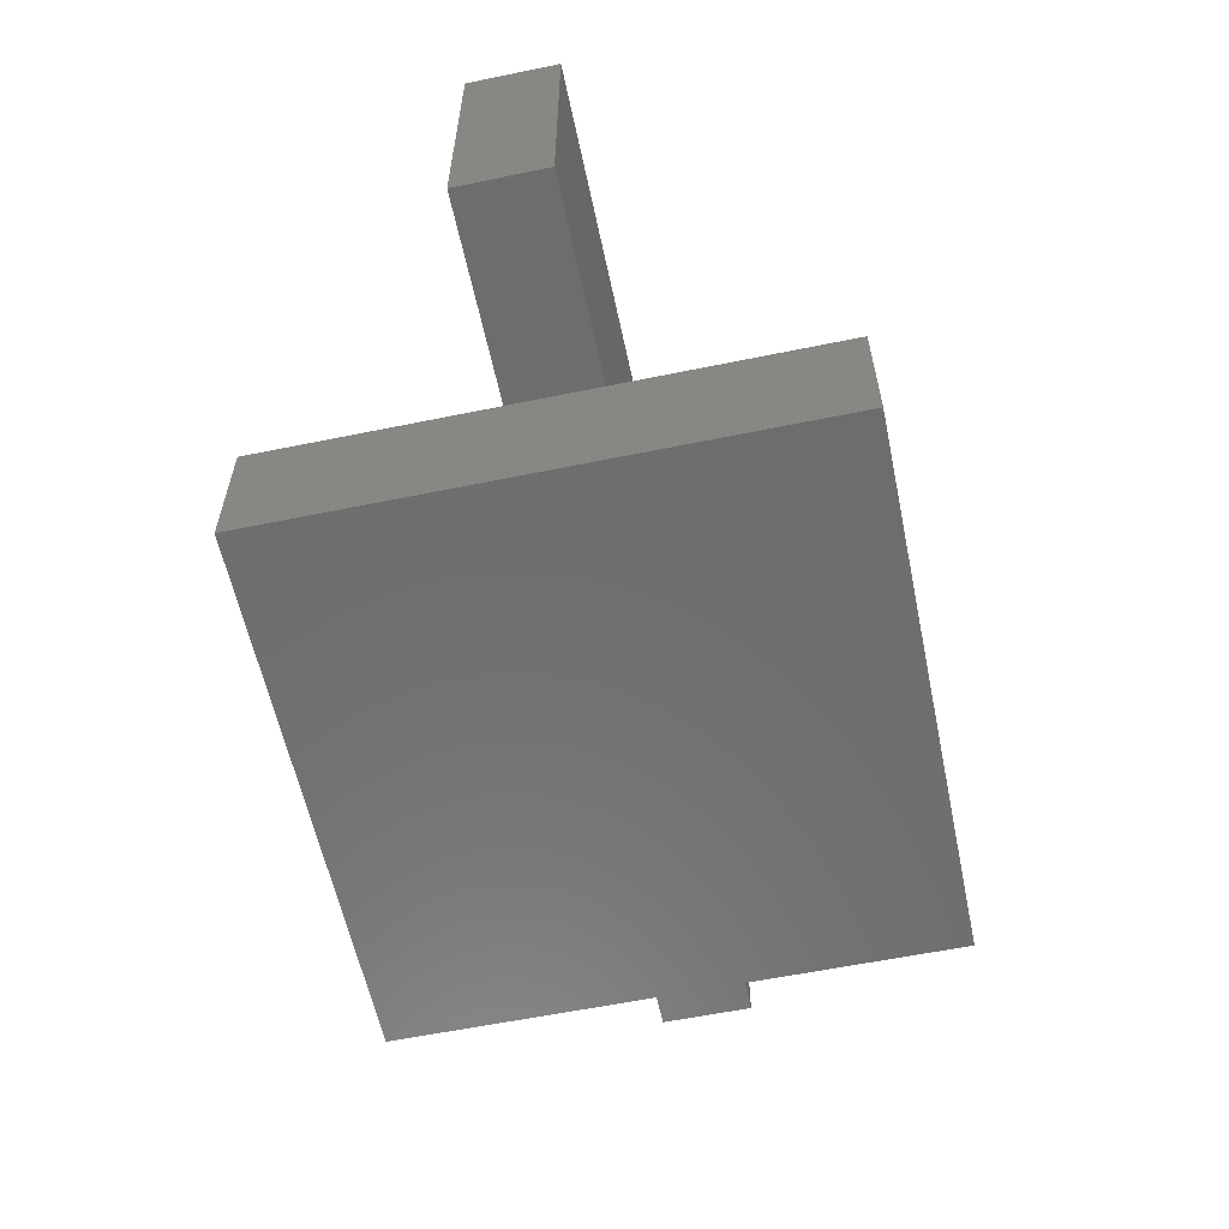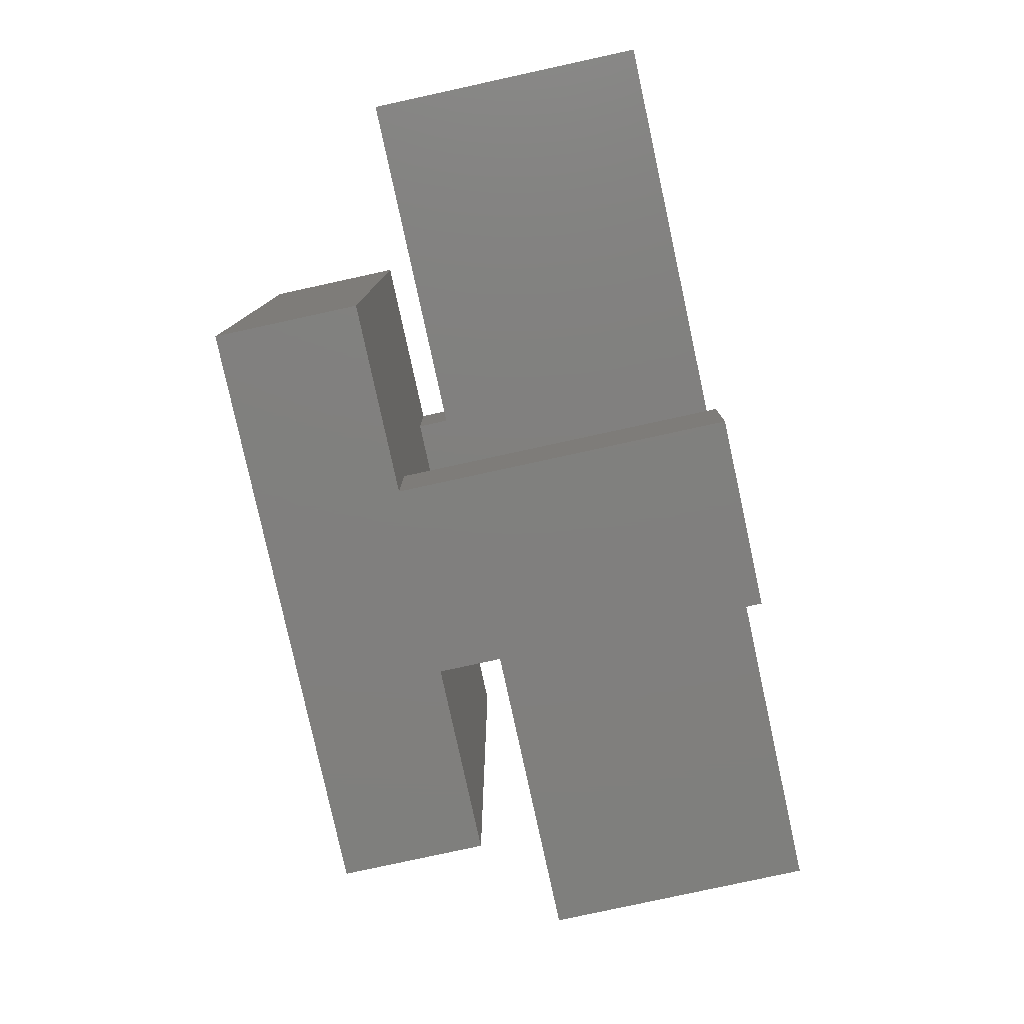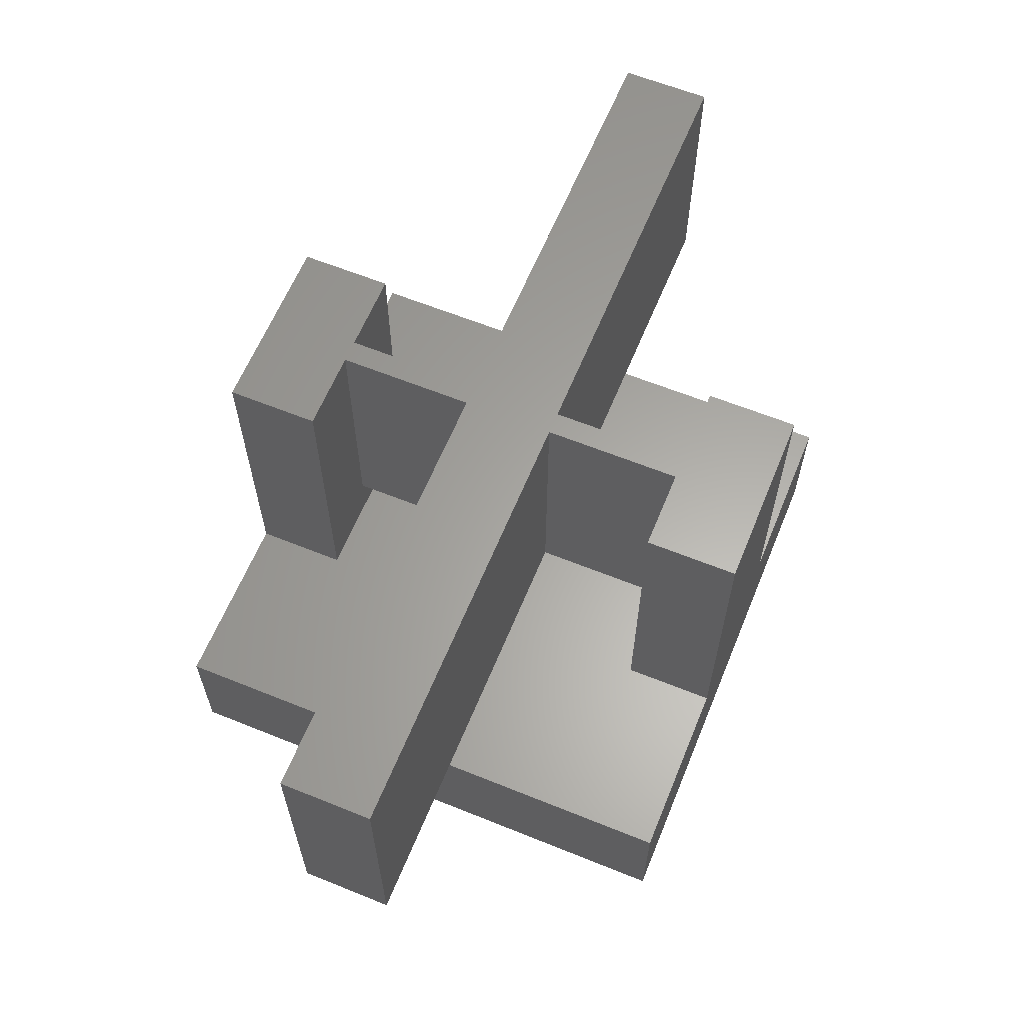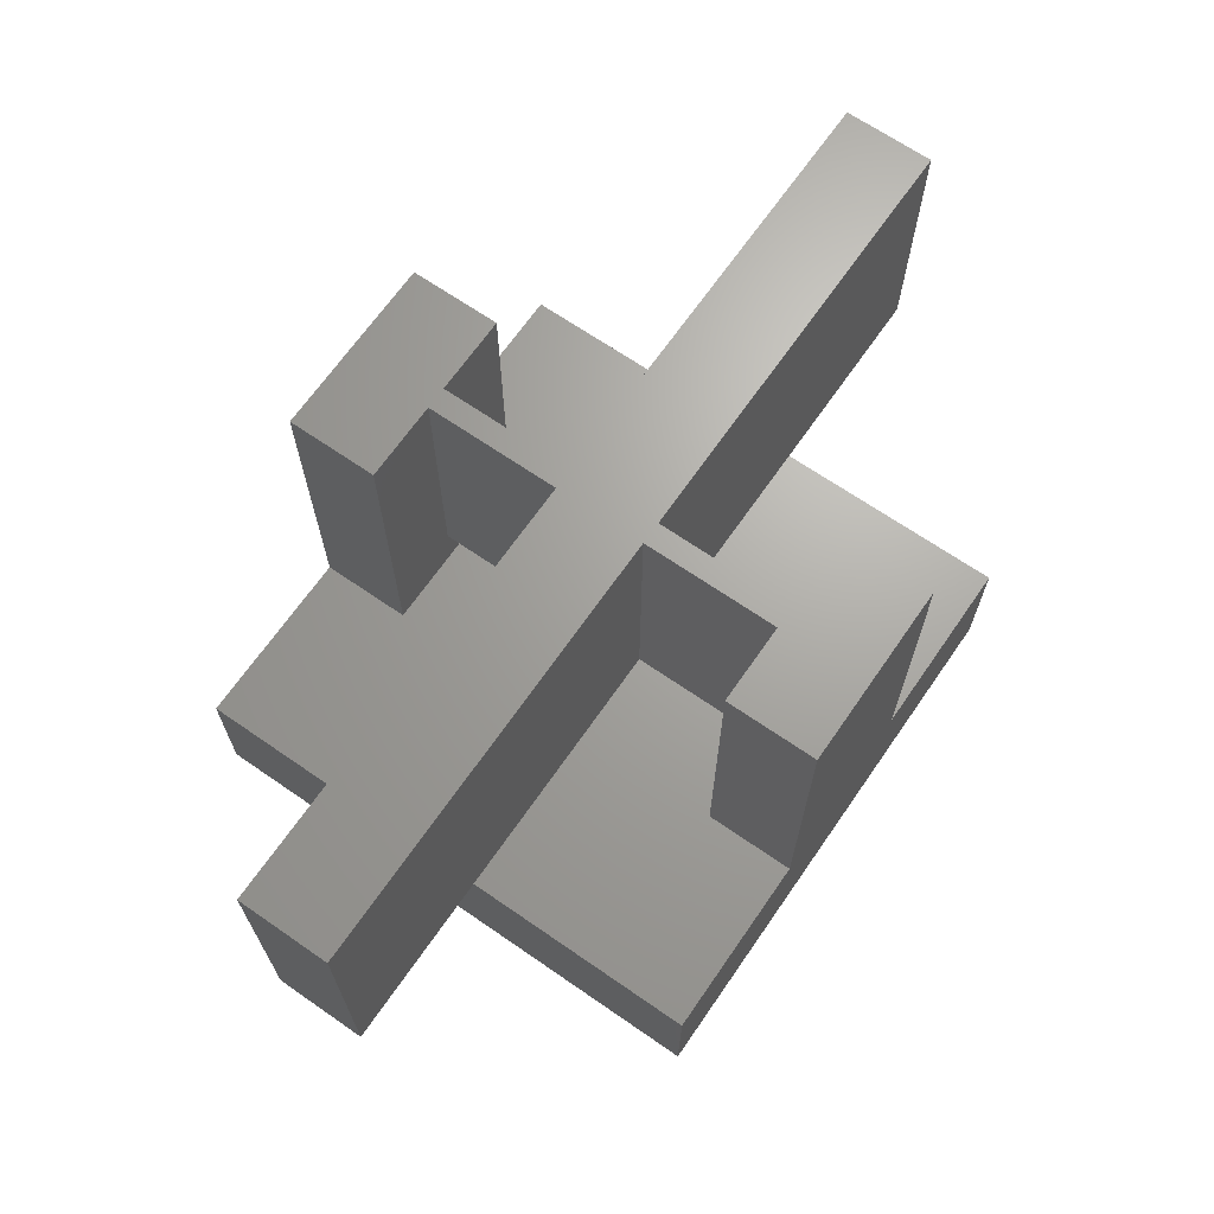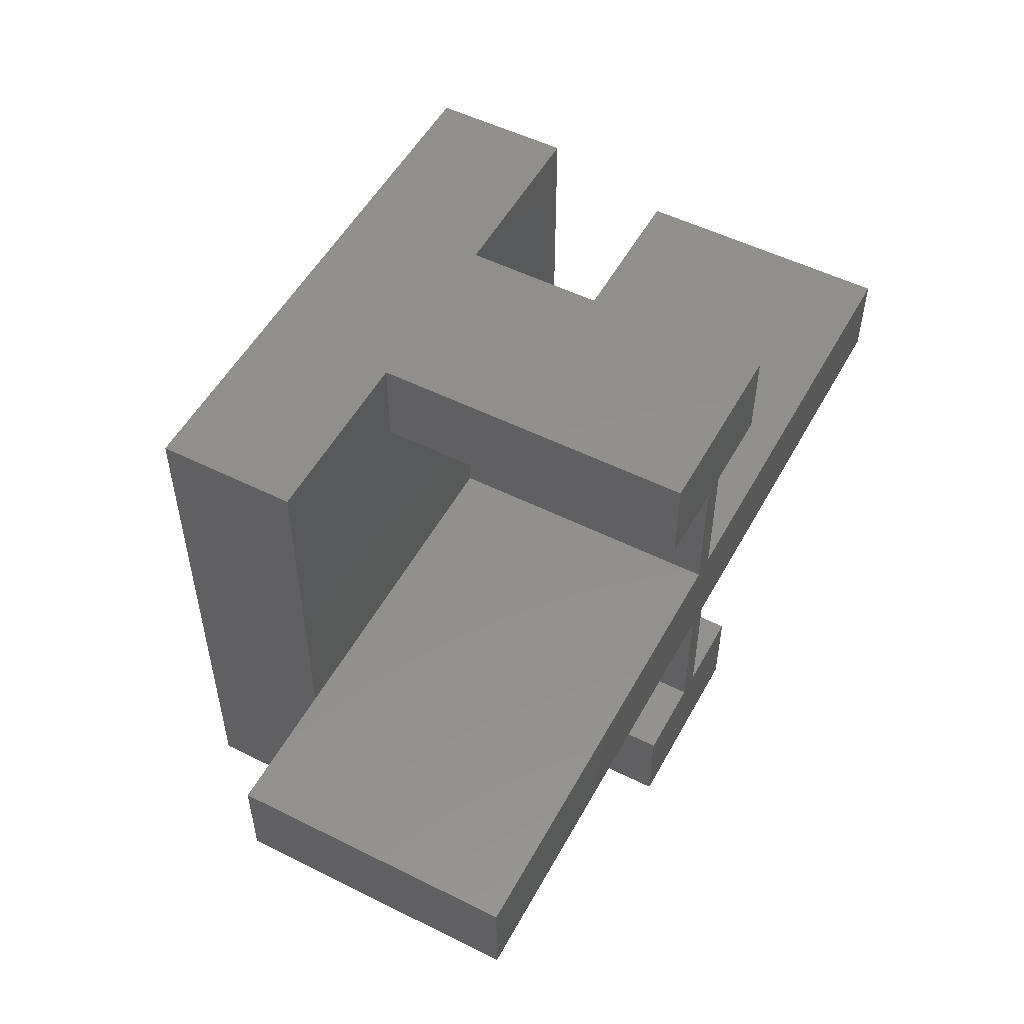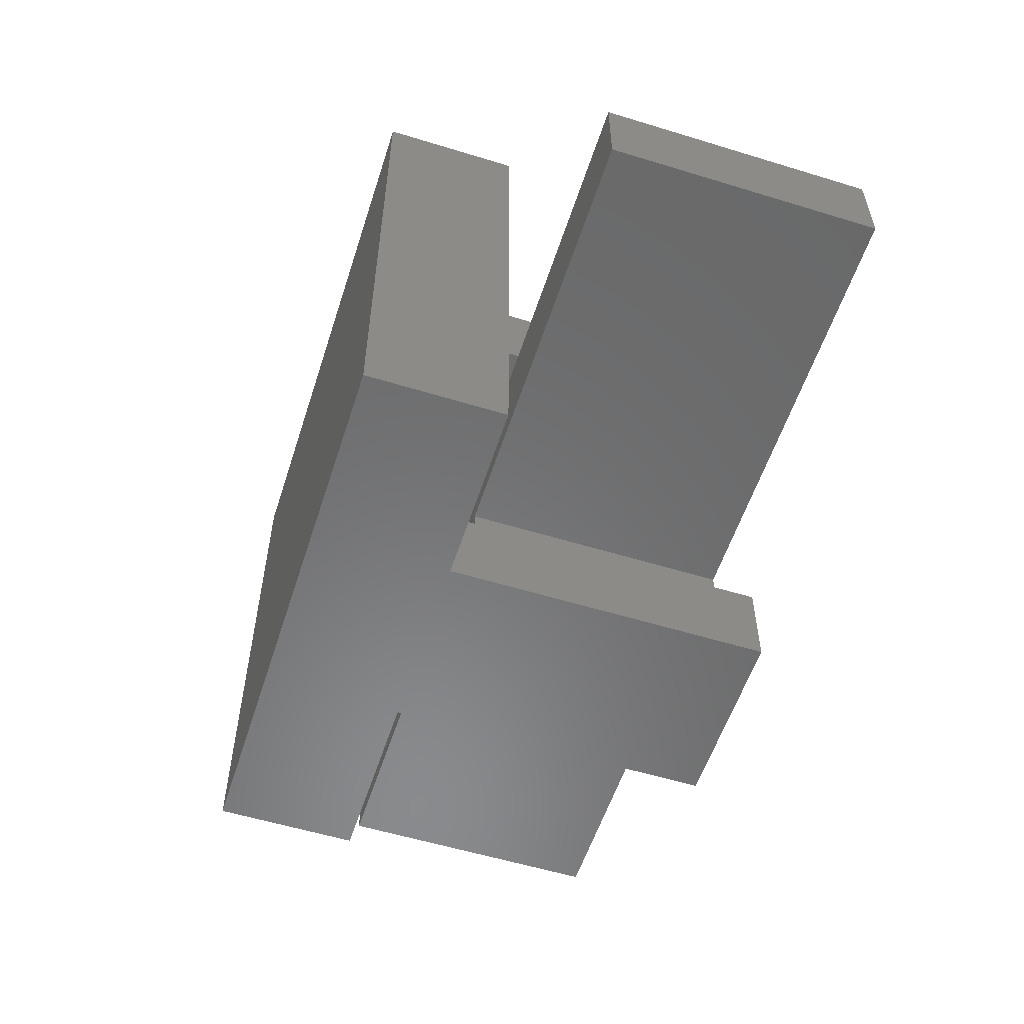
<metadata>
{"format":"stl","ext":"stl","renderer":"f3d","projection":"perspective","resolution":1024,"background":"white","views":[{"elev":-59.4,"azim":-78.1,"up":"+Z"},{"elev":-79.7,"azim":-77.7,"up":"+Y"},{"elev":62.3,"azim":112.3,"up":"+Z"},{"elev":67.5,"azim":124.7,"up":"+Z"},{"elev":52.5,"azim":-61.8,"up":"+Y"},{"elev":-56.3,"azim":-107.8,"up":"+Y"}]}
</metadata>
<code>
# stl→obj: 48 verts, 96 faces
v 10 -1 3
v 10 1 -3
v 10 1 3
v 10 -1 -3
v 0.25 1 3
v 0.25 1 -3
v -0.25 1 -3
v -10 1 3
v -0.25 1 3
v -10 1 -3
v -10 -1 -3
v -0.25 -1 3
v -10 -1 3
v -0.25 -1 -3
v 0.25 -1 -3
v 0.25 -1 3
v 0.25 -4 -3
v -0.25 -4 -3
v 0.25 4 -3
v -0.25 4 -3
v 2 6 3
v 0.25 4 3
v 2 4 3
v -0.25 4 3
v -2 6 3
v -2 4 3
v 0.25 -4 3
v 2 -6 3
v 2 -4 3
v -0.25 -4 3
v -2 -6 3
v -2 -4 3
v -2 4 -4
v 2 4 -4
v 2 6 -4
v 6 6 -7
v 6 6 -4
v -2 6 -4
v -6 6 -7
v -6 6 -4
v -2 -4 -4
v -6 -6 -4
v -2 -6 -4
v 2 -4 -4
v 6 -6 -4
v 2 -6 -4
v -6 -6 -7
v 6 -6 -7
f 1 2 3
f 2 1 4
f 2 5 3
f 5 2 6
f 7 8 9
f 8 7 10
f 11 12 13
f 12 11 14
f 15 1 16
f 1 15 4
f 11 8 10
f 8 11 13
f 11 7 14
f 7 11 10
f 14 15 17
f 15 14 6
f 14 17 18
f 7 6 14
f 6 7 19
f 19 7 20
f 15 2 4
f 2 15 6
f 8 12 9
f 12 8 13
f 21 22 23
f 9 5 22
f 5 9 16
f 9 22 24
f 21 24 22
f 25 24 21
f 24 25 26
f 5 1 3
f 1 5 16
f 27 28 29
f 12 16 9
f 16 12 27
f 30 27 12
f 30 28 27
f 31 30 32
f 30 31 28
f 5 19 22
f 19 5 6
f 26 20 24
f 20 33 19
f 33 20 26
f 19 23 22
f 19 34 23
f 34 19 33
f 7 24 20
f 24 7 9
f 23 35 21
f 35 23 34
f 36 35 37
f 35 36 38
f 39 38 36
f 38 39 40
f 35 25 21
f 25 35 38
f 33 25 38
f 25 33 26
f 40 33 38
f 33 40 41
f 42 41 40
f 41 42 43
f 33 44 34
f 44 33 41
f 34 37 35
f 37 34 45
f 44 45 34
f 45 44 46
f 27 15 16
f 15 27 17
f 29 17 27
f 17 44 18
f 44 17 29
f 18 32 30
f 18 41 32
f 41 18 44
f 18 12 14
f 12 18 30
f 28 44 29
f 44 28 46
f 47 43 42
f 43 47 46
f 48 46 47
f 46 48 45
f 43 28 31
f 28 43 46
f 43 32 41
f 32 43 31
f 45 36 37
f 36 45 48
f 47 40 39
f 40 47 42
f 47 36 48
f 36 47 39

</code>
